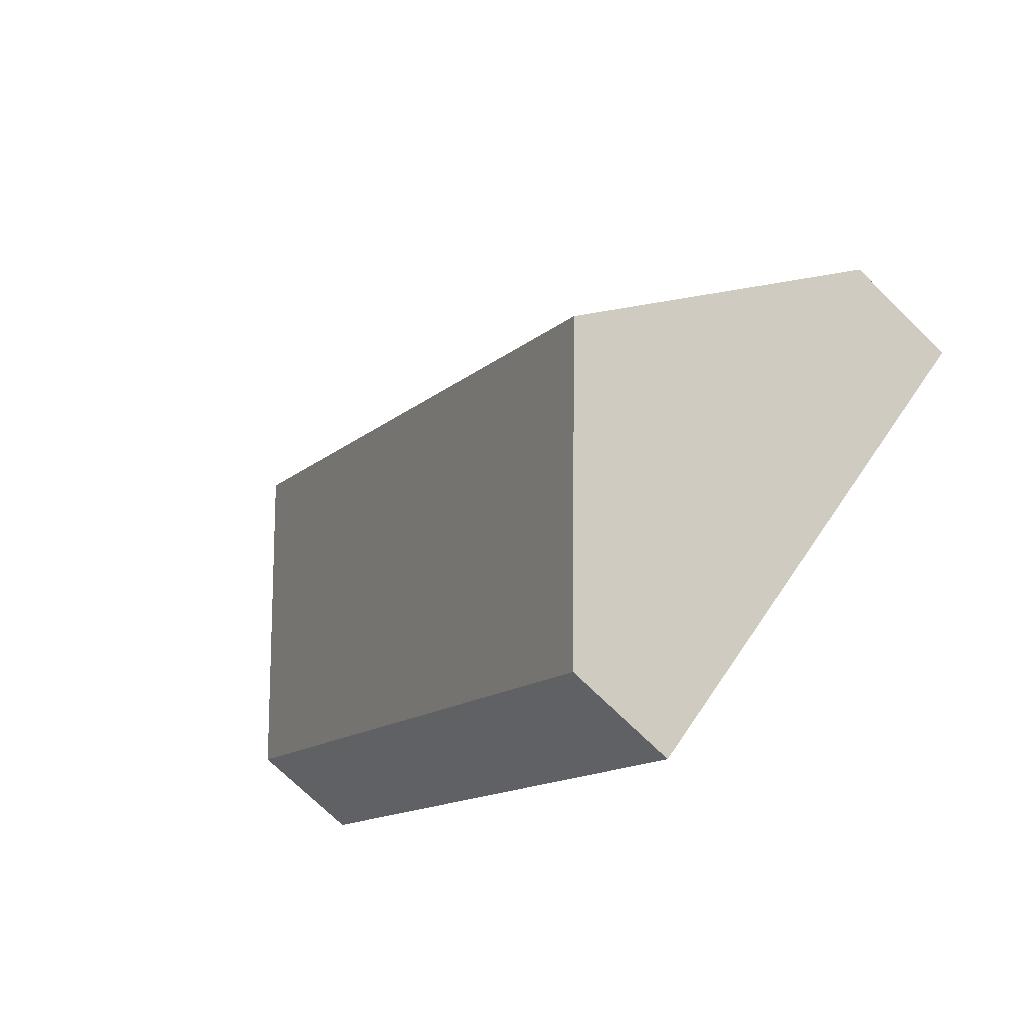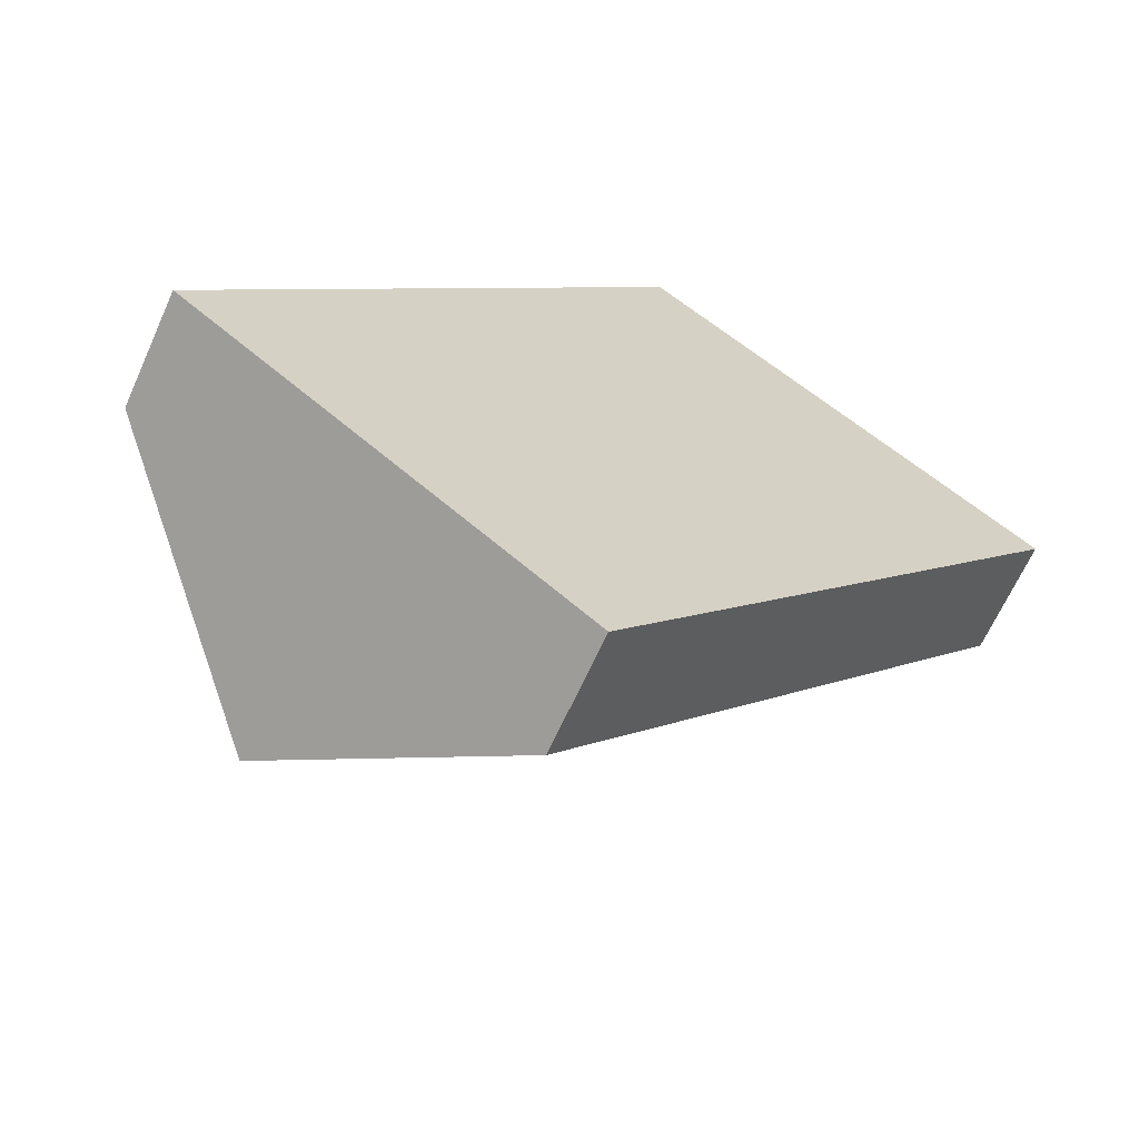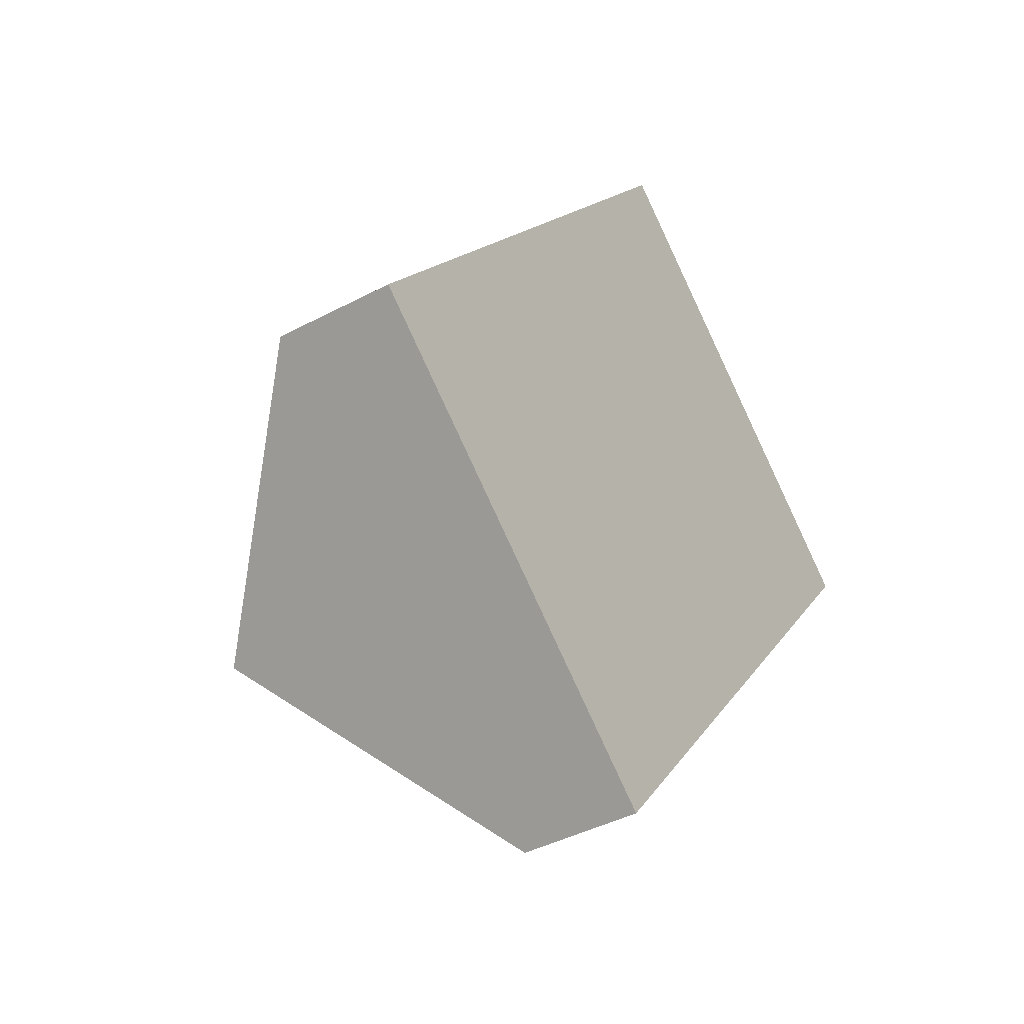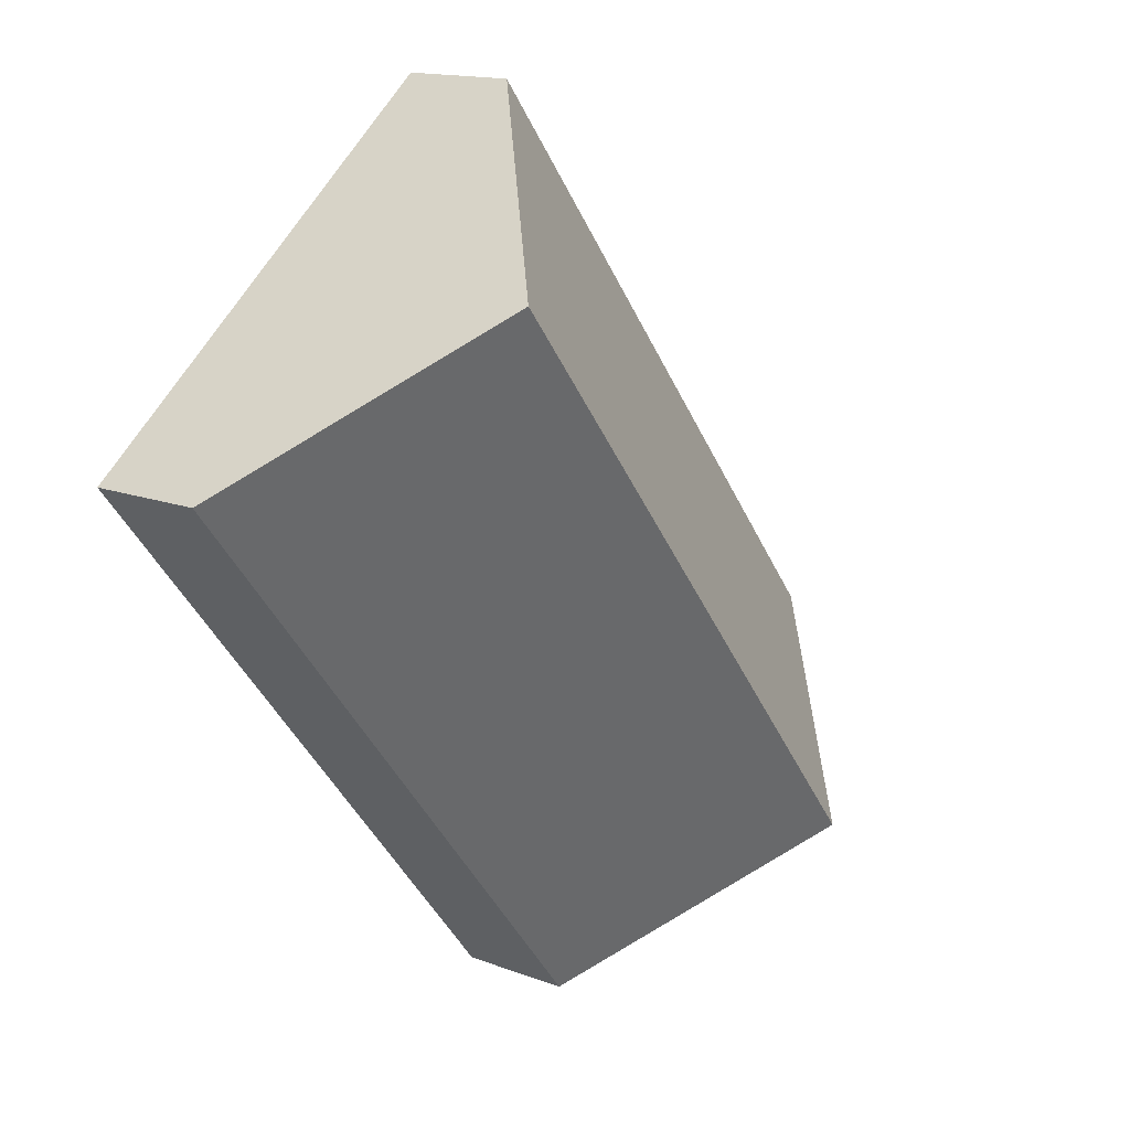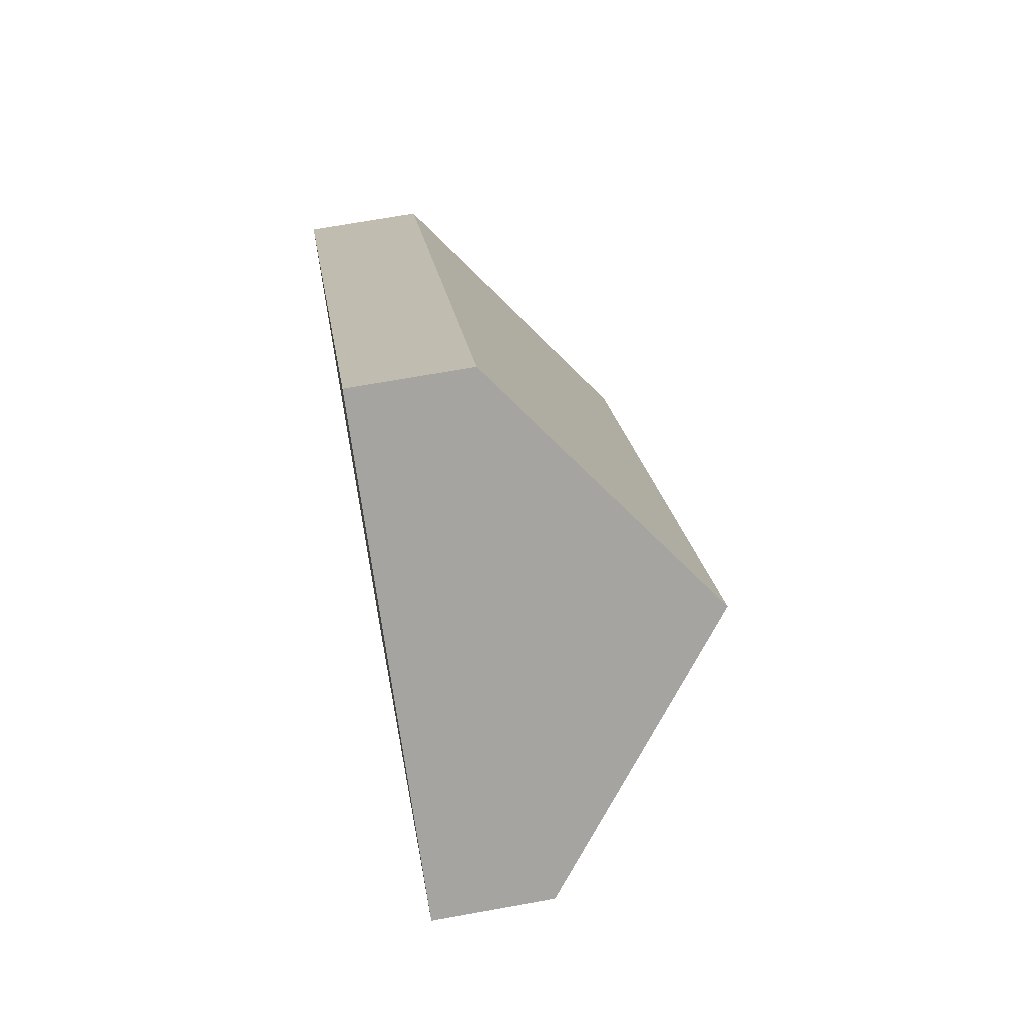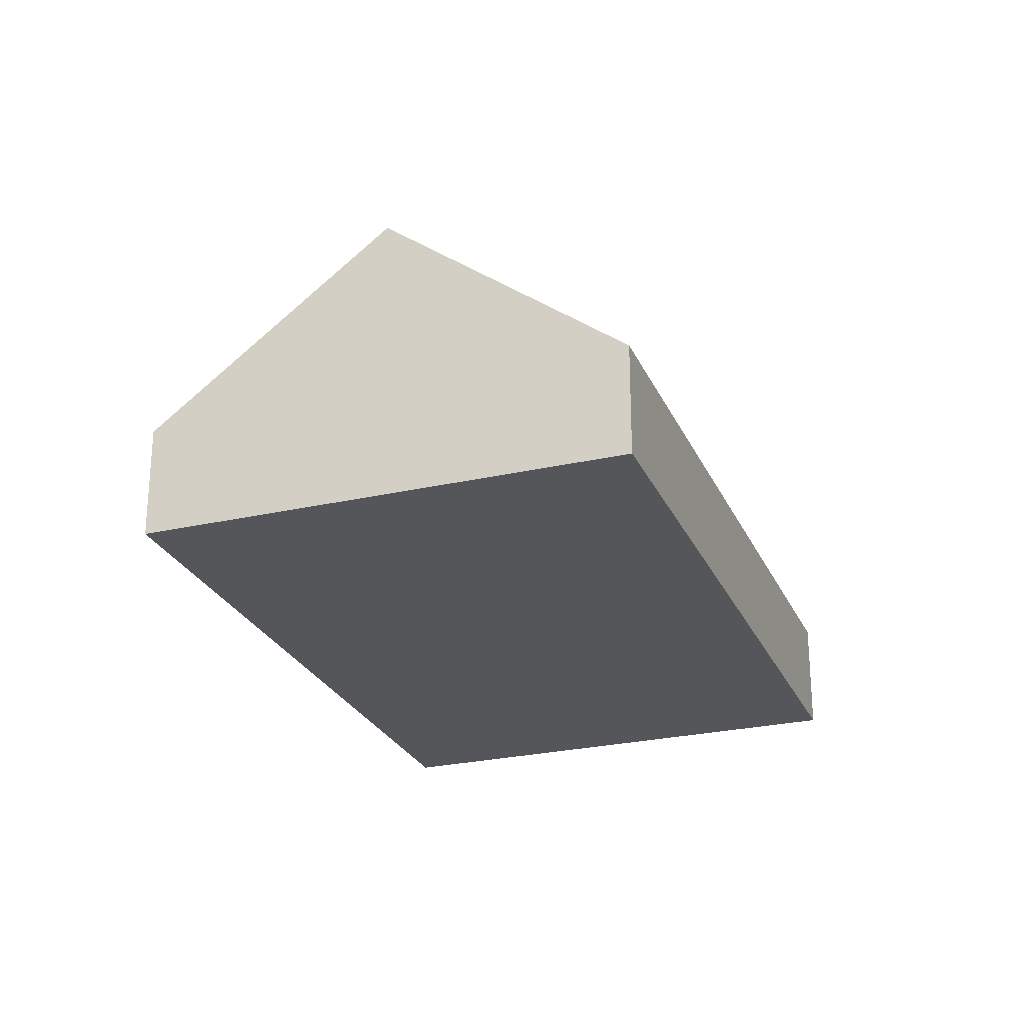
<metadata>
{"format":"obj","ext":"obj","renderer":"f3d","projection":"perspective","resolution":1024,"background":"white","views":[{"elev":-72.3,"azim":-134.4,"up":"+Z"},{"elev":-65.4,"azim":-24.2,"up":"+Z"},{"elev":-41.2,"azim":-57.1,"up":"+Z"},{"elev":14.9,"azim":129.2,"up":"+Z"},{"elev":68.7,"azim":79.8,"up":"+Z"},{"elev":-26.0,"azim":-121.1,"up":"+Y"}]}
</metadata>
<code>
v  4.4 6.804 -3.551
v  19.22 2.572 5.808
v  8.799 2.572 -7.102
v  14.82 6.804 9.359
v  10.42 2.572 12.91
v  0 2.572 1.575e-16
v  0 0 0
v  10.42 -7.905e-16 12.91
v  14.82 -5.731e-16 9.359
v  19.22 -3.556e-16 5.808
v  8.799 4.349e-16 -7.102
v  4.4 2.174e-16 -3.551
g defaultobject
f 1 2 3
f 2 1 4
f 5 1 6
f 1 5 4
f 7 5 6
f 5 7 8
f 8 4 5
f 4 8 9
f 4 9 2
f 2 9 10
f 10 3 2
f 3 10 11
f 1 7 6
f 7 1 3
f 7 3 12
f 12 3 11
f 7 9 8
f 9 7 12
f 9 12 10
f 10 12 11

</code>
